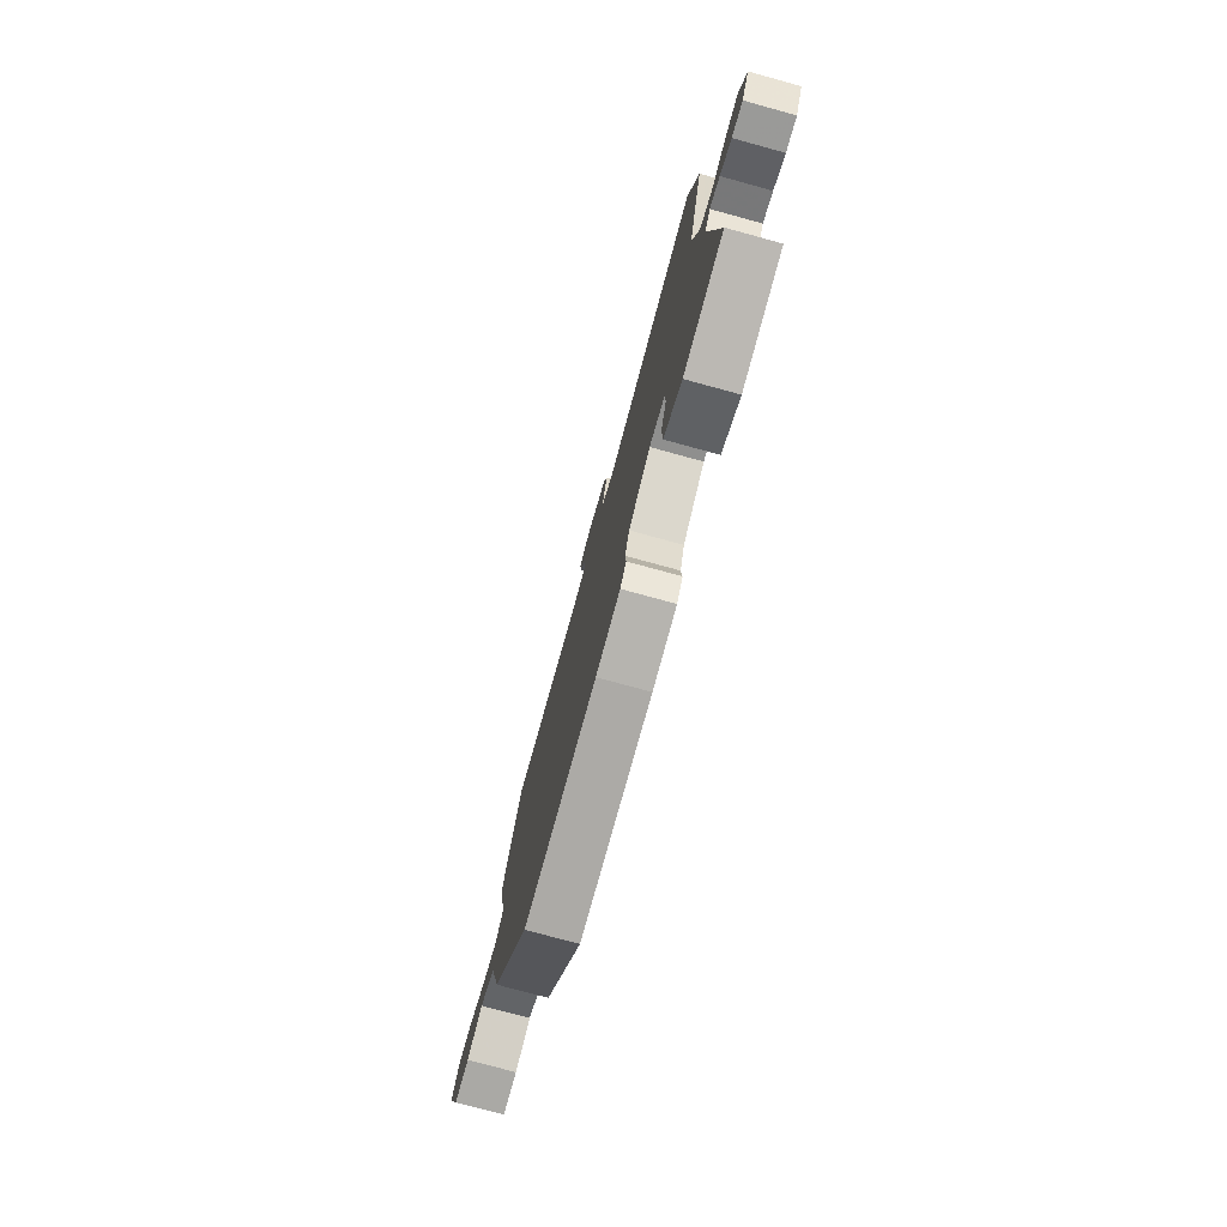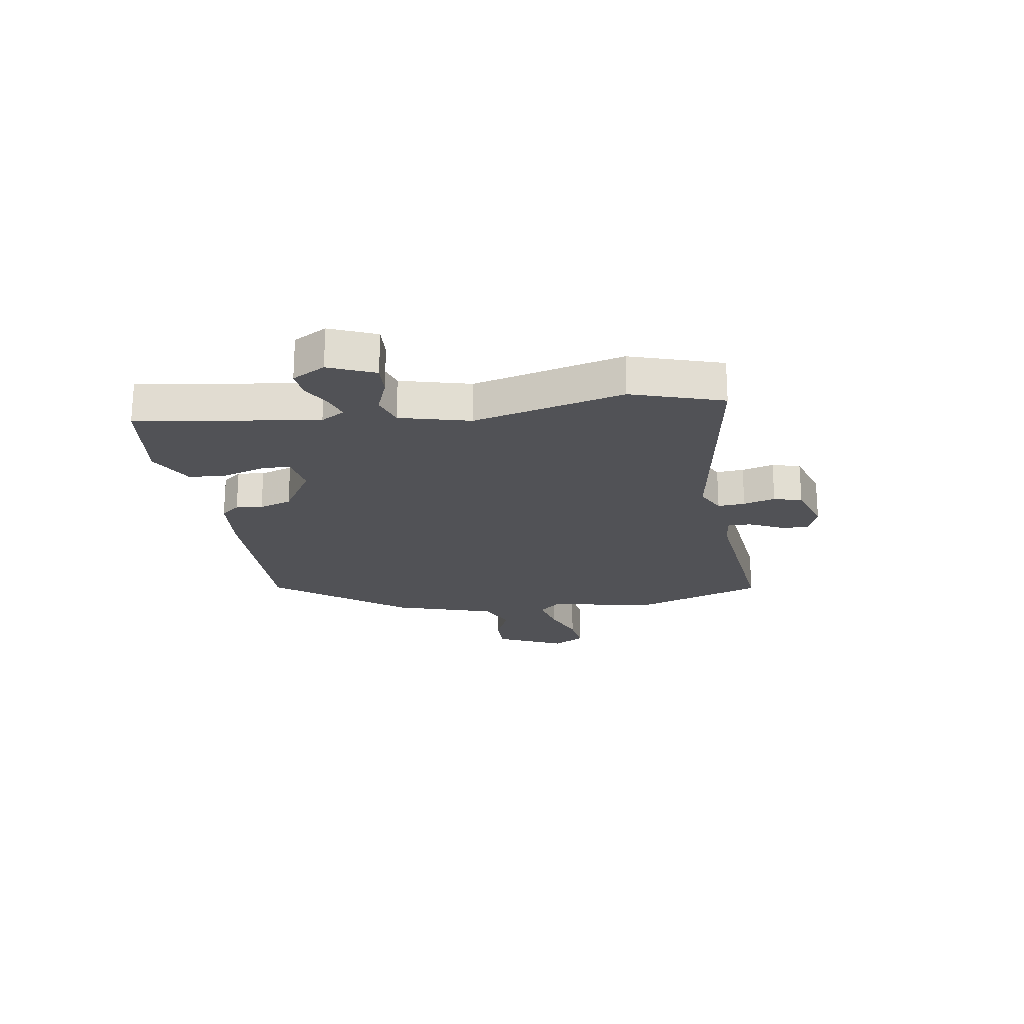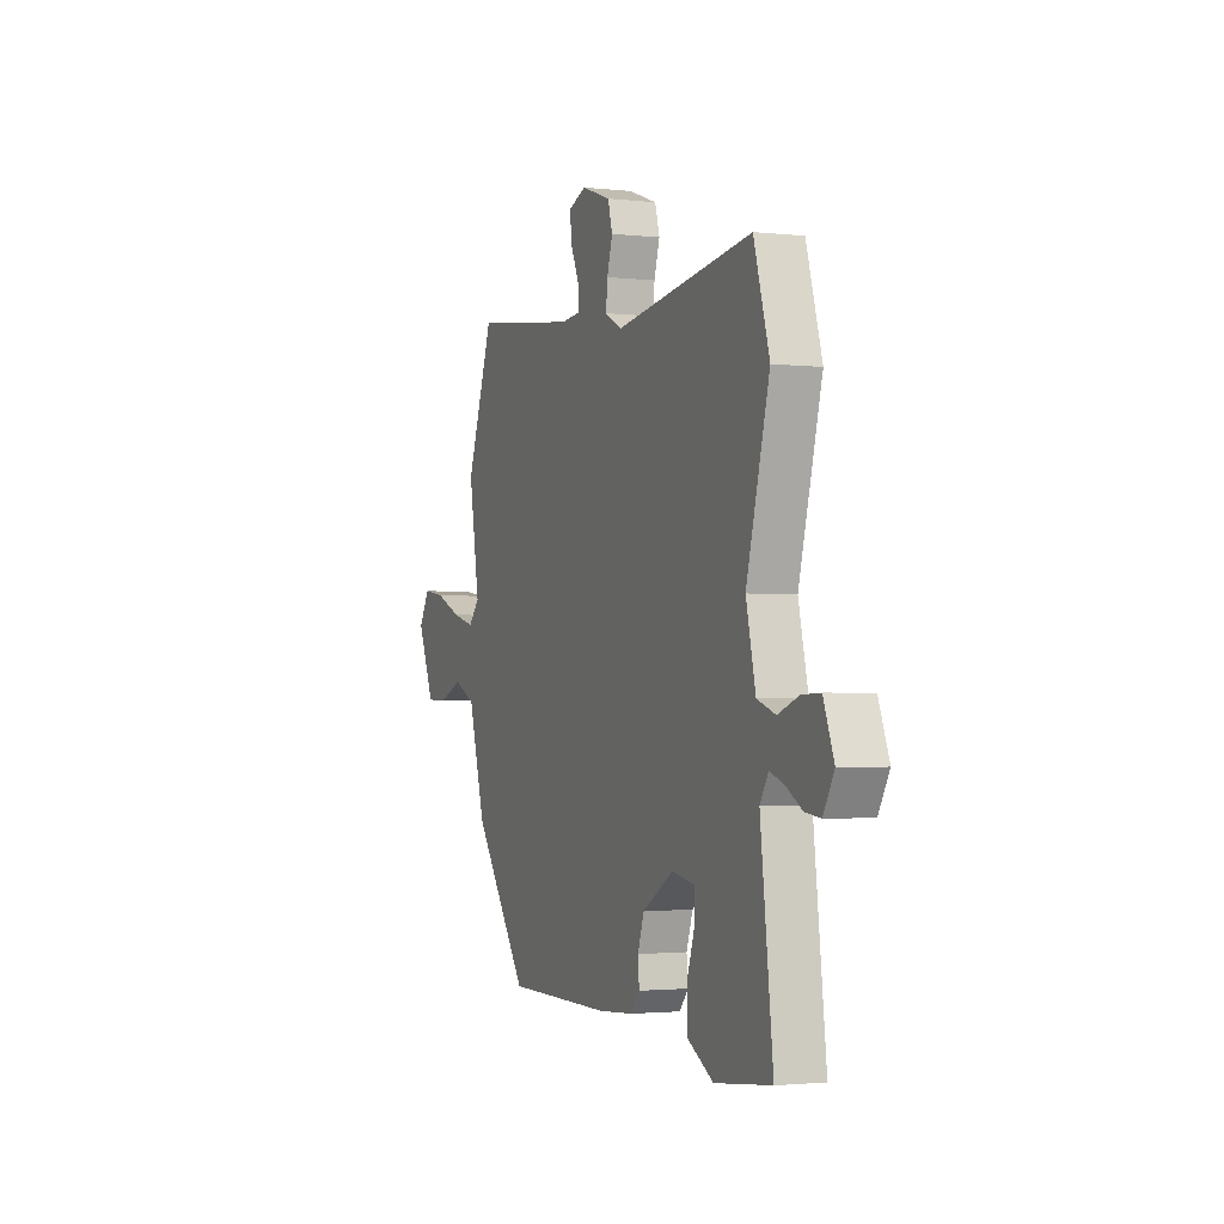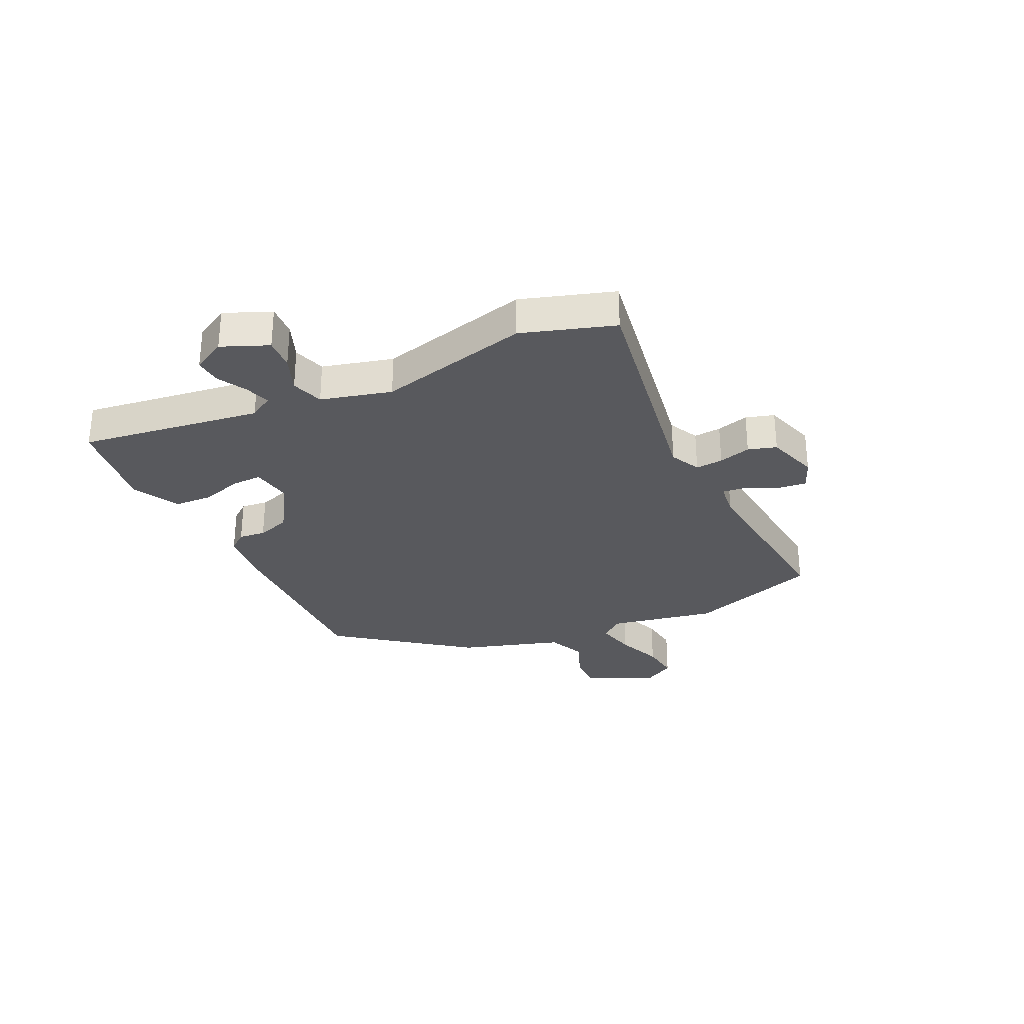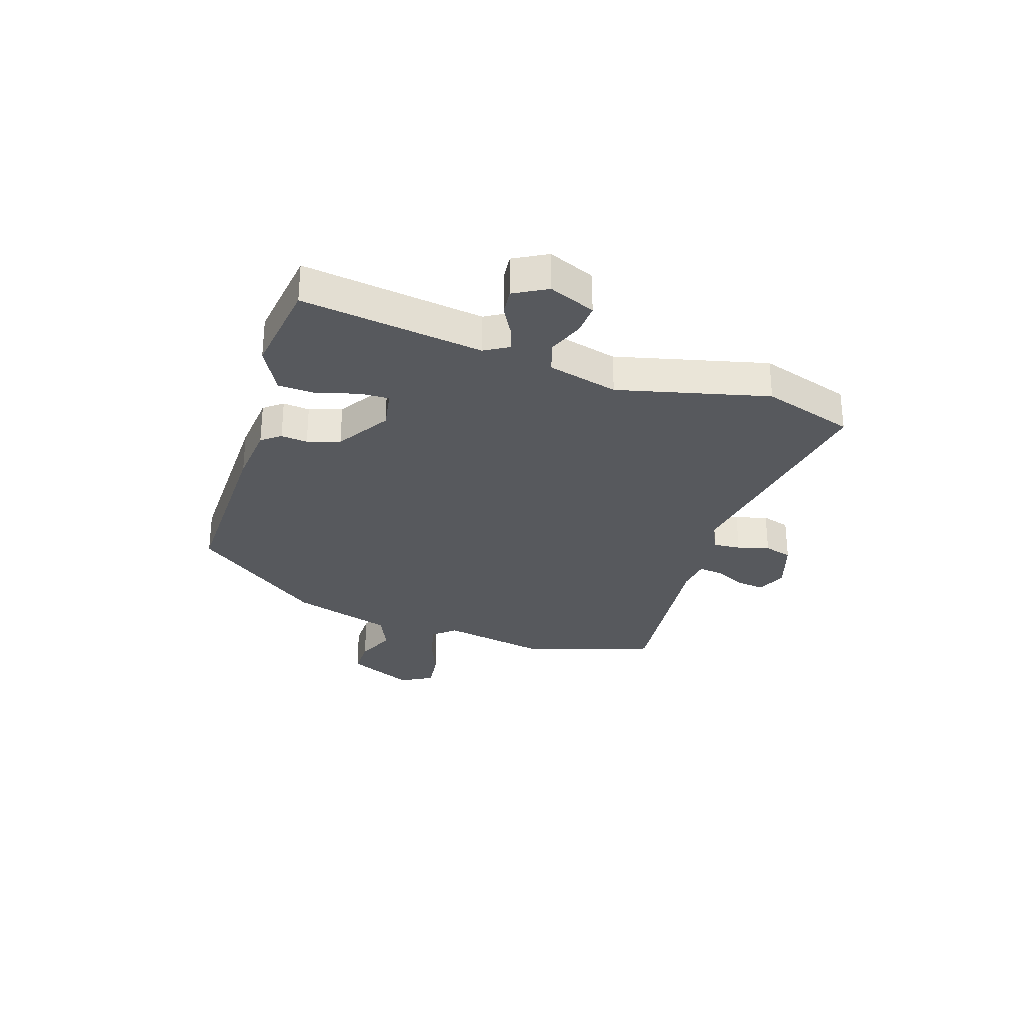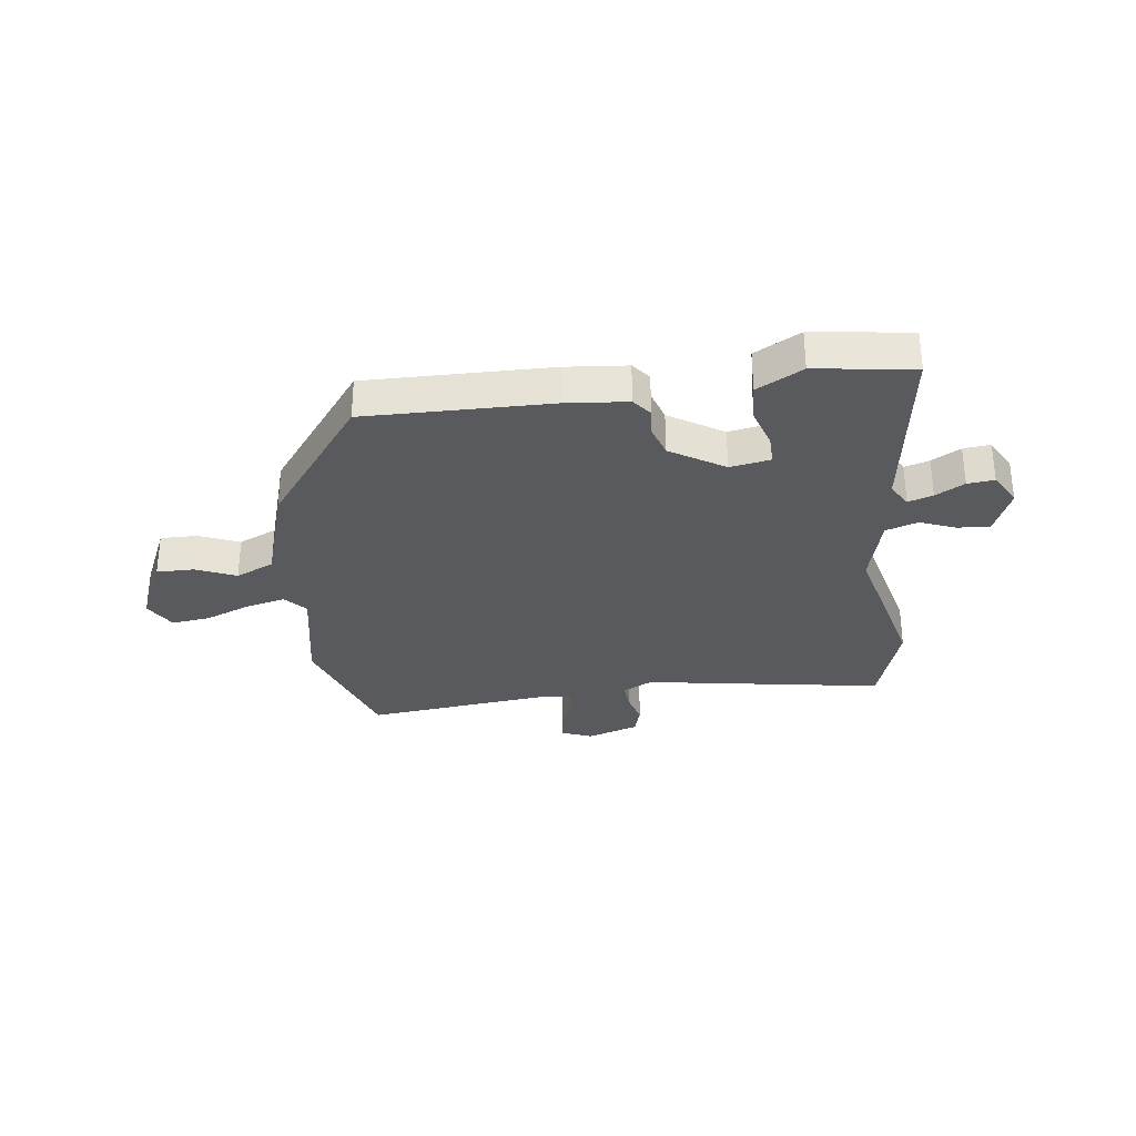
<metadata>
{"format":"obj","ext":"obj","renderer":"f3d","projection":"perspective","resolution":1024,"background":"white","views":[{"elev":-76.3,"azim":-105.3,"up":"+Z"},{"elev":-21.3,"azim":-82.1,"up":"+Y"},{"elev":-2.0,"azim":-111.7,"up":"+Z"},{"elev":-30.0,"azim":-65.9,"up":"+Y"},{"elev":-29.5,"azim":-109.2,"up":"+Y"},{"elev":-31.3,"azim":-173.9,"up":"+Y"}]}
</metadata>
<code>
v -0.547 0.07 -0.49
v -0.508 0.07 -0.163
v -0.534 0.07 -0.121
v -0.578 0.07 -0.136
v -0.629 0.07 -0.166
v -0.677 0.07 -0.172
v -0.711 0.07 -0.113
v -0.678 0.07 -0.029
v -0.621 0.07 -0.031
v -0.556 0.07 -0.055
v -0.499 0.07 -0.035
v -0.469 0.07 0.092
v -0.541 0.07 0.362
v -0.492 0.07 0.528
v -0.063 0.07 0.467
v -0.01 0.07 0.495
v -0.015 0.07 0.544
v -0.032 0.07 0.601
v -0.018 0.07 0.652
v 0.074 0.07 0.684
v 0.129 0.07 0.663
v 0.124 0.07 0.612
v 0.098 0.07 0.554
v 0.094 0.07 0.511
v 0.155 0.07 0.505
v 0.483 0.07 0.547
v 0.567 0.07 0.315
v 0.534 0.07 0.121
v 0.569 0.07 0.083
v 0.639 0.07 0.101
v 0.72 0.07 0.135
v 0.789 0.07 0.145
v 0.823 0.07 0.089
v 0.77 0.07 -0.034
v 0.703 0.07 -0.035
v 0.631 0.07 -0.006
v 0.563 0.07 -0.038
v 0.51 0.07 -0.222
v 0.339 0.07 -0.459
v 0.008 0.07 -0.461
v -0.102 0.07 -0.453
v -0.129 0.07 -0.42
v -0.125 0.07 -0.372
v -0.145 0.07 -0.314
v -0.242 0.07 -0.256
v -0.314 0.07 -0.27
v -0.312 0.07 -0.323
v -0.288 0.07 -0.395
v -0.29 0.07 -0.464
v -0.371 0.07 -0.51
v -0.547 0 -0.49
v -0.508 0 -0.163
v -0.534 0 -0.121
v -0.578 0 -0.136
v -0.629 0 -0.166
v -0.677 0 -0.172
v -0.711 0 -0.113
v -0.678 0 -0.029
v -0.621 0 -0.031
v -0.556 0 -0.055
v -0.499 0 -0.035
v -0.469 0 0.092
v -0.541 0 0.362
v -0.492 0 0.528
v -0.063 0 0.467
v -0.01 0 0.495
v -0.015 0 0.544
v -0.032 0 0.601
v -0.018 0 0.652
v 0.074 0 0.684
v 0.129 0 0.663
v 0.124 0 0.612
v 0.098 0 0.554
v 0.094 0 0.511
v 0.155 0 0.505
v 0.483 0 0.547
v 0.567 0 0.315
v 0.534 0 0.121
v 0.569 0 0.083
v 0.639 0 0.101
v 0.72 0 0.135
v 0.789 0 0.145
v 0.823 0 0.089
v 0.77 0 -0.034
v 0.703 0 -0.035
v 0.631 0 -0.006
v 0.563 0 -0.038
v 0.51 0 -0.222
v 0.339 0 -0.459
v 0.008 0 -0.461
v -0.102 0 -0.453
v -0.129 0 -0.42
v -0.125 0 -0.372
v -0.145 0 -0.314
v -0.242 0 -0.256
v -0.314 0 -0.27
v -0.312 0 -0.323
v -0.288 0 -0.395
v -0.29 0 -0.464
v -0.371 0 -0.51
f 47 48 49 50
f 46 47 50 1
f 40 41 42 43
f 40 43 44
f 37 38 39 40
f 37 40 44
f 36 37 44 45
f 34 35 36
f 33 34 36
f 30 31 32 33
f 29 30 33 36
f 28 29 36 45
f 25 26 27 28
f 24 25 28 45
f 20 21 22 23
f 17 18 19 20
f 16 17 20 23
f 12 13 14 15
f 11 12 15 16
f 7 8 9 10
f 7 10 11
f 4 5 6 7
f 3 4 7 11
f 2 3 11 16
f 46 1 2 16
f 24 45 46
f 16 23 24 46
f 100 99 98 97
f 51 100 97 96
f 93 92 91 90
f 94 93 90
f 90 89 88 87
f 94 90 87
f 95 94 87 86
f 86 85 84
f 86 84 83
f 83 82 81 80
f 86 83 80 79
f 95 86 79 78
f 78 77 76 75
f 95 78 75 74
f 73 72 71 70
f 70 69 68 67
f 73 70 67 66
f 65 64 63 62
f 66 65 62 61
f 60 59 58 57
f 61 60 57
f 57 56 55 54
f 61 57 54 53
f 66 61 53 52
f 66 52 51 96
f 96 95 74
f 96 74 73 66
f 1 51 52 2
f 2 52 53 3
f 3 53 54 4
f 4 54 55 5
f 5 55 56 6
f 6 56 57 7
f 7 57 58 8
f 8 58 59 9
f 9 59 60 10
f 10 60 61 11
f 11 61 62 12
f 12 62 63 13
f 13 63 64 14
f 14 64 65 15
f 15 65 66 16
f 16 66 67 17
f 17 67 68 18
f 18 68 69 19
f 19 69 70 20
f 20 70 71 21
f 21 71 72 22
f 22 72 73 23
f 23 73 74 24
f 24 74 75 25
f 25 75 76 26
f 26 76 77 27
f 27 77 78 28
f 28 78 79 29
f 29 79 80 30
f 30 80 81 31
f 31 81 82 32
f 32 82 83 33
f 33 83 84 34
f 34 84 85 35
f 35 85 86 36
f 36 86 87 37
f 37 87 88 38
f 38 88 89 39
f 39 89 90 40
f 40 90 91 41
f 41 91 92 42
f 42 92 93 43
f 43 93 94 44
f 44 94 95 45
f 45 95 96 46
f 46 96 97 47
f 47 97 98 48
f 48 98 99 49
f 49 99 100 50
f 50 100 51 1

</code>
